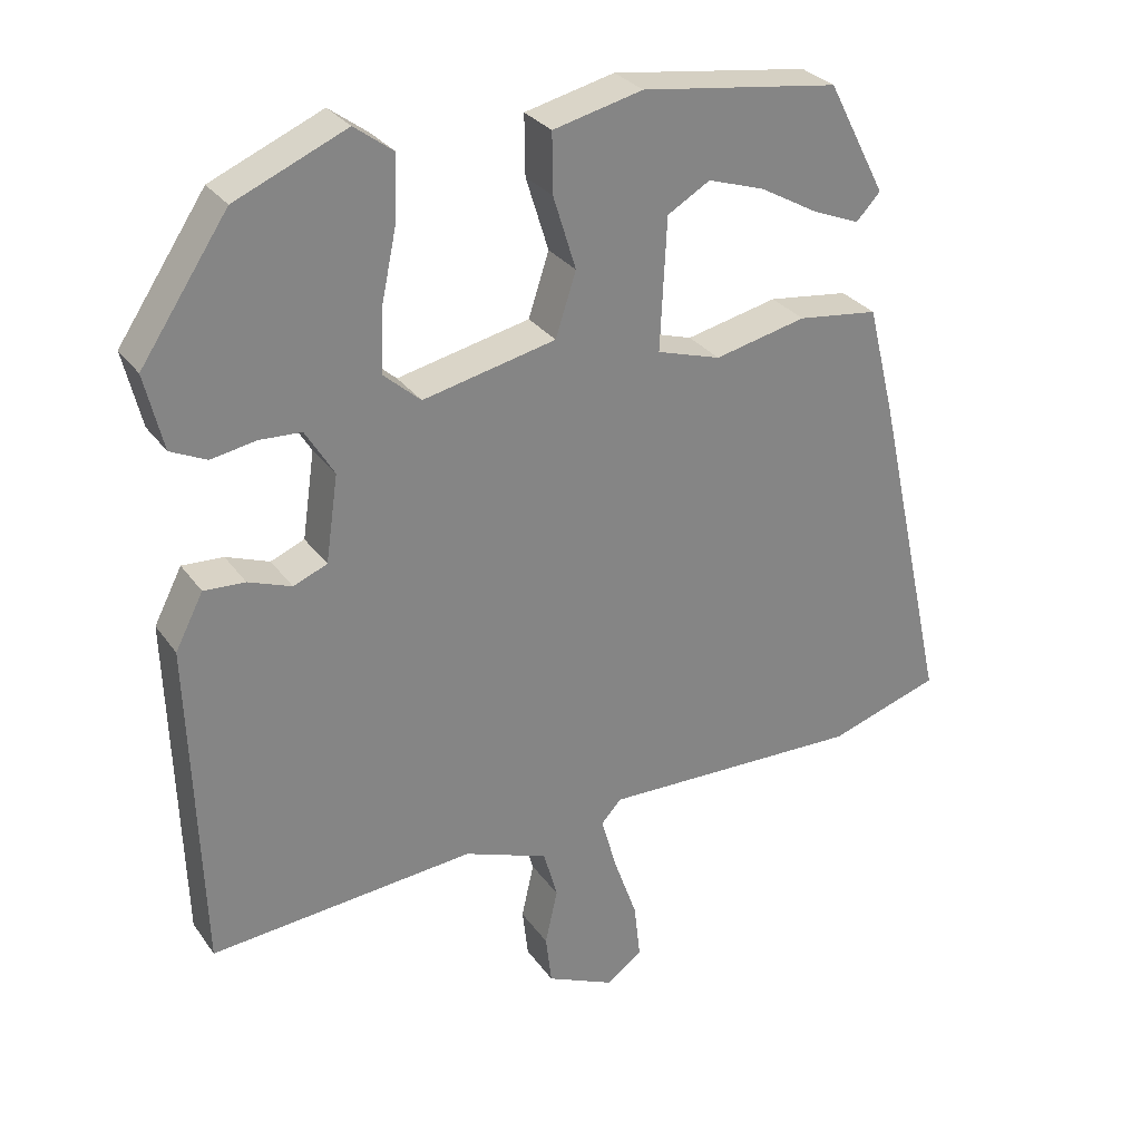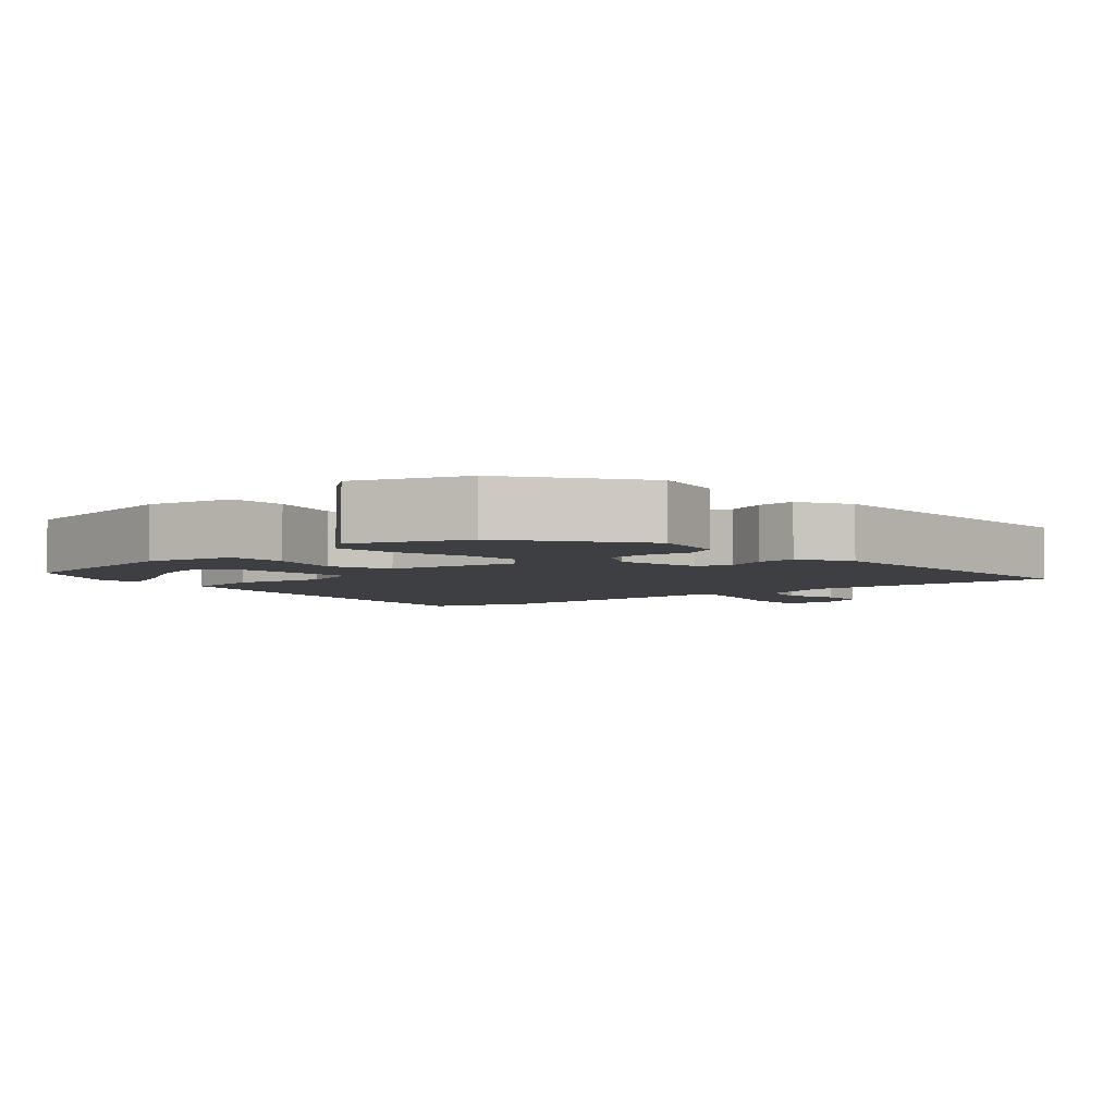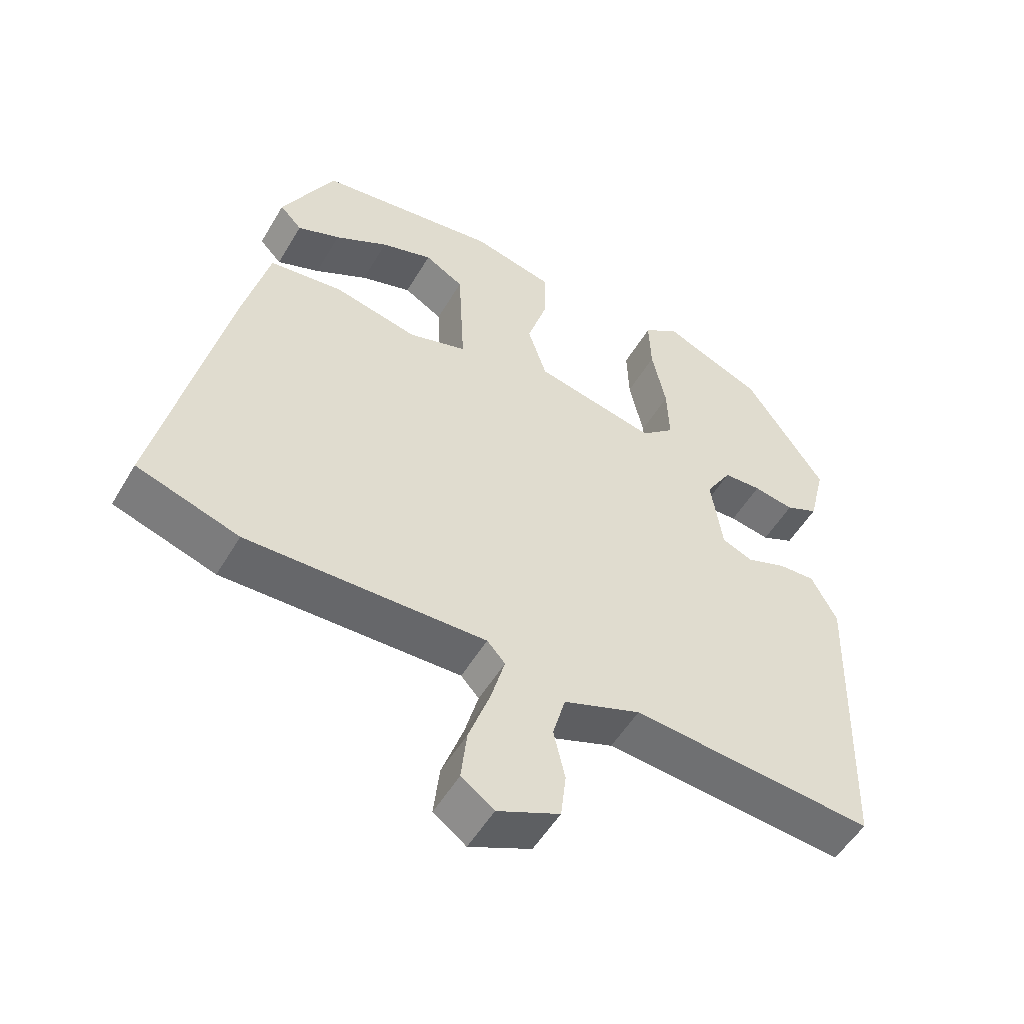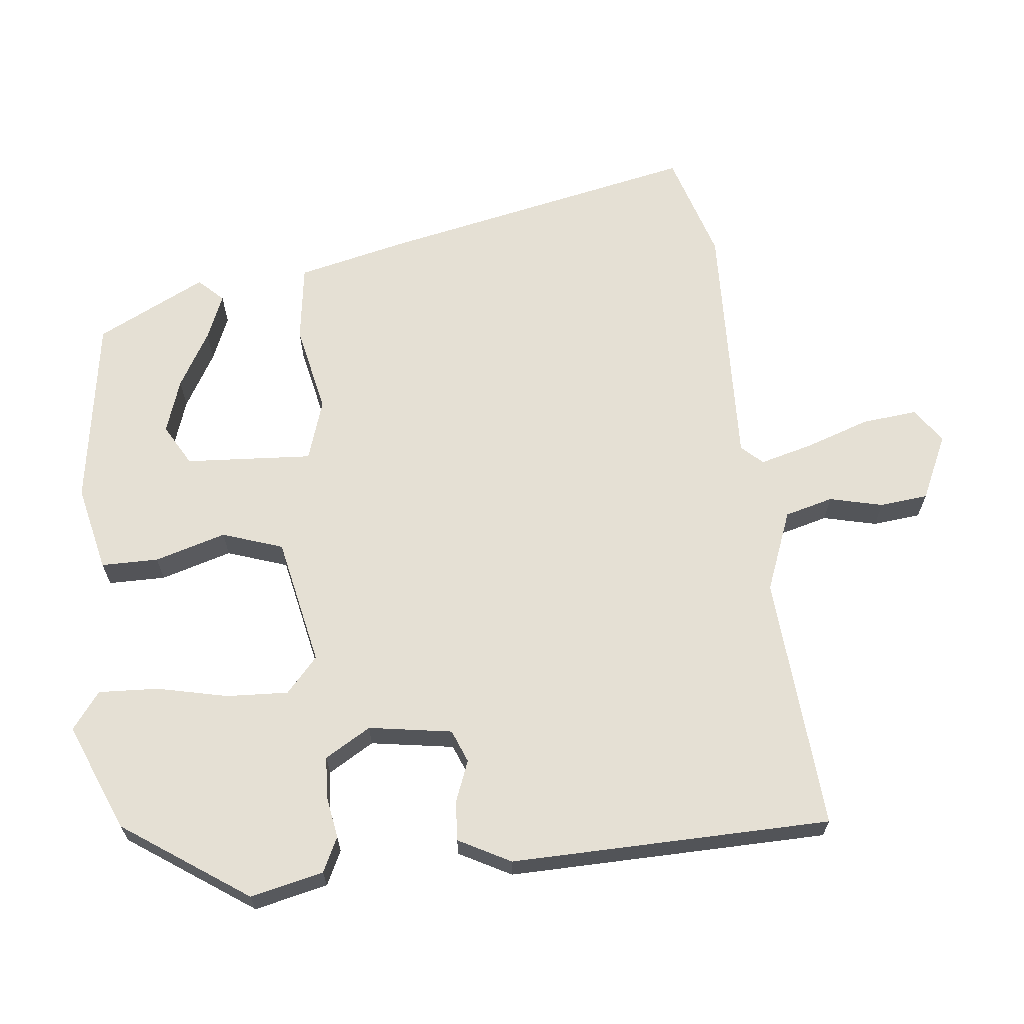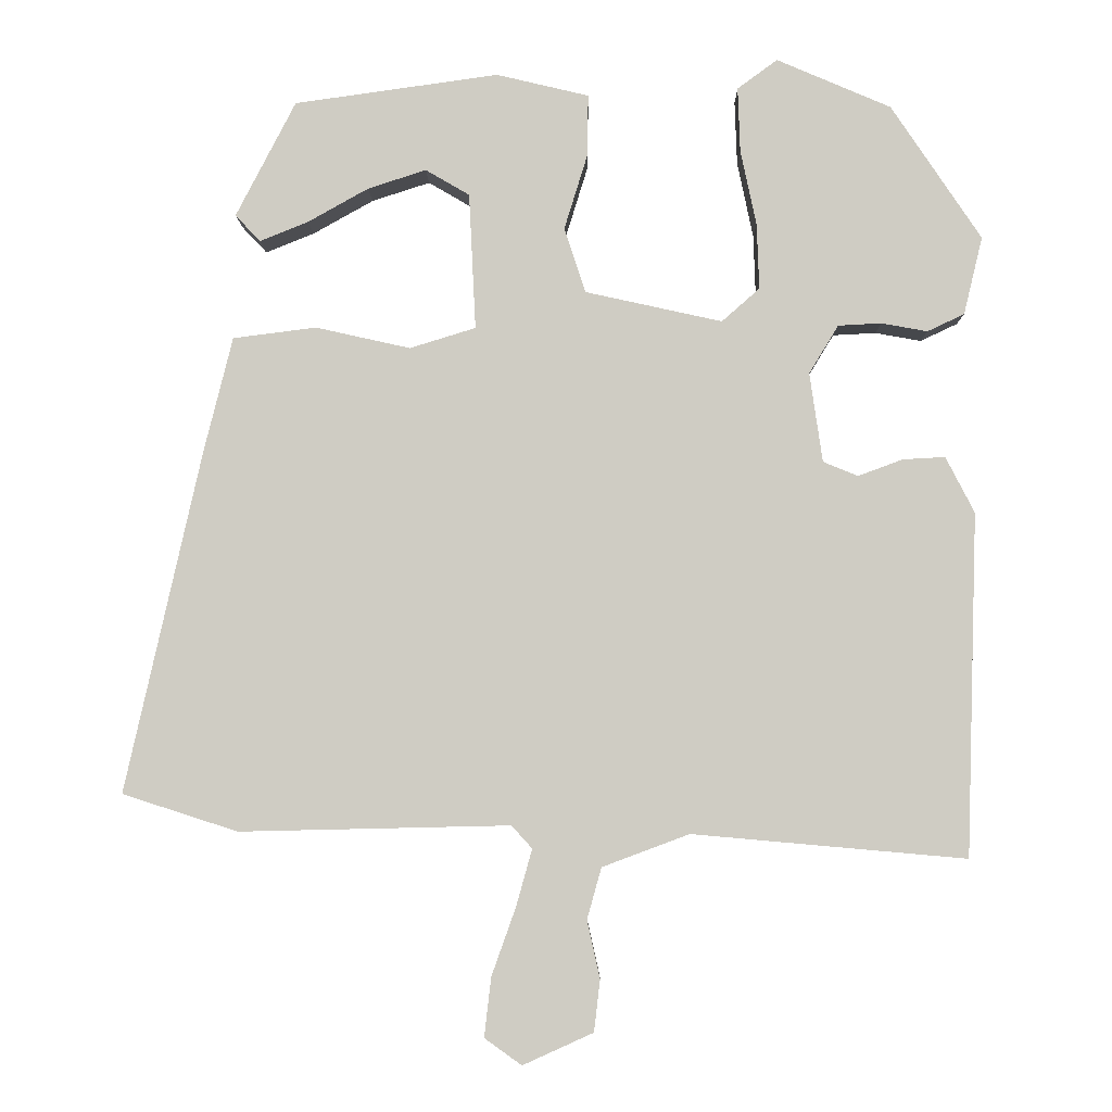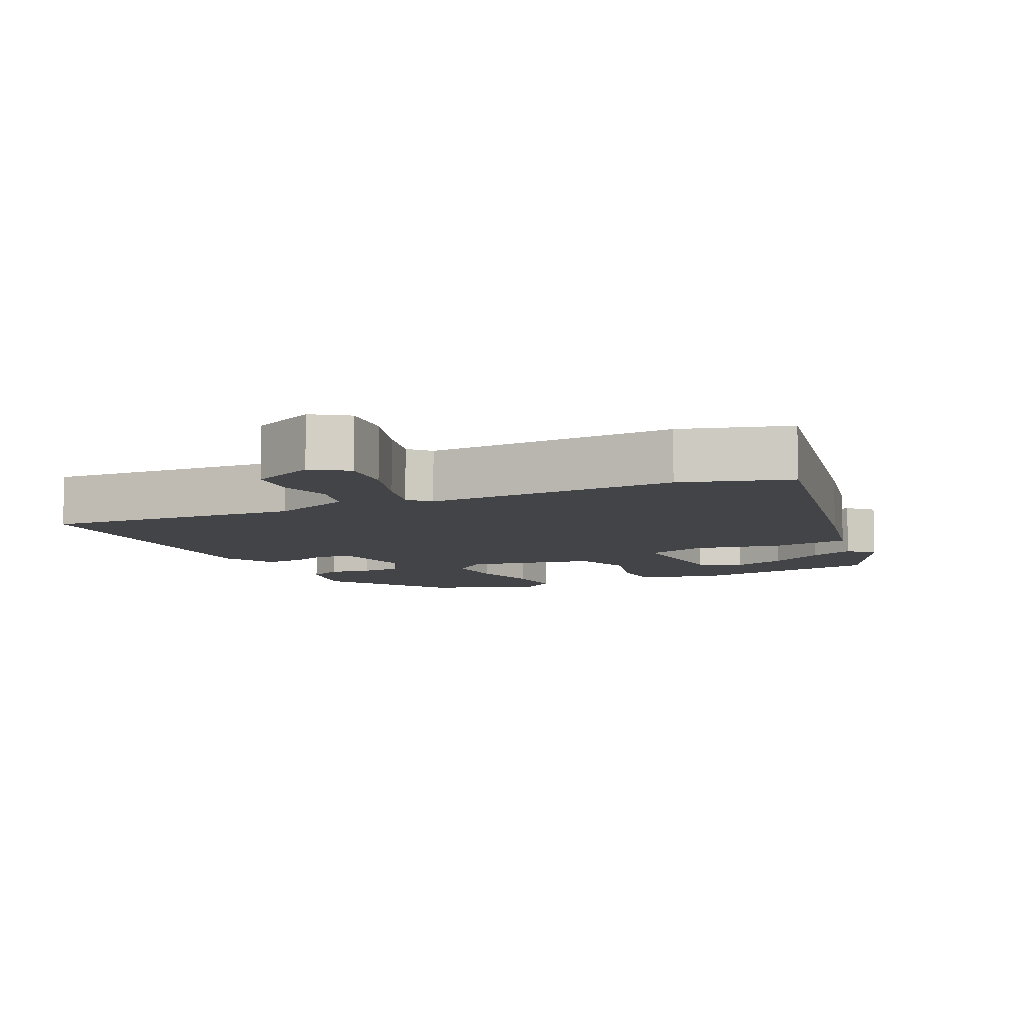
<metadata>
{"format":"obj","ext":"obj","renderer":"f3d","projection":"perspective","resolution":1024,"background":"white","views":[{"elev":29.3,"azim":151.5,"up":"+Z"},{"elev":-4.2,"azim":43.4,"up":"+Y"},{"elev":-52.8,"azim":-29.9,"up":"+Z"},{"elev":65.7,"azim":84.5,"up":"+Y"},{"elev":-5.6,"azim":0.7,"up":"+Z"},{"elev":-8.2,"azim":-153.5,"up":"+Y"}]}
</metadata>
<code>
v 0.465 0.07 -0.539
v 0.103 0.07 -0.507
v -0.012 0.07 -0.55
v -0.031 0.07 -0.618
v -0.014 0.07 -0.694
v -0.022 0.07 -0.762
v -0.115 0.07 -0.804
v -0.164 0.07 -0.769
v -0.155 0.07 -0.691
v -0.123 0.07 -0.601
v -0.102 0.07 -0.526
v -0.129 0.07 -0.496
v -0.486 0.07 -0.504
v -0.638 0.07 -0.455
v -0.538 0.07 -0.005
v -0.5 0.07 0.148
v -0.39 0.07 0.162
v -0.265 0.07 0.134
v -0.178 0.07 0.161
v -0.187 0.07 0.341
v -0.245 0.07 0.375
v -0.322 0.07 0.35
v -0.402 0.07 0.305
v -0.466 0.07 0.279
v -0.499 0.07 0.314
v -0.42 0.07 0.467
v -0.15 0.07 0.505
v -0.028 0.07 0.476
v -0.029 0.07 0.395
v -0.06 0.07 0.295
v -0.032 0.07 0.209
v 0.149 0.07 0.169
v 0.199 0.07 0.213
v 0.196 0.07 0.3
v 0.175 0.07 0.4
v 0.172 0.07 0.485
v 0.225 0.07 0.524
v 0.376 0.07 0.459
v 0.495 0.07 0.281
v 0.47 0.07 0.178
v 0.421 0.07 0.155
v 0.36 0.07 0.166
v 0.303 0.07 0.163
v 0.264 0.07 0.099
v 0.281 0.07 -0.019
v 0.327 0.07 -0.038
v 0.386 0.07 -0.016
v 0.442 0.07 -0.013
v 0.48 0.07 -0.087
v 0.465 0 -0.539
v 0.103 0 -0.507
v -0.012 0 -0.55
v -0.031 0 -0.618
v -0.014 0 -0.694
v -0.022 0 -0.762
v -0.115 0 -0.804
v -0.164 0 -0.769
v -0.155 0 -0.691
v -0.123 0 -0.601
v -0.102 0 -0.526
v -0.129 0 -0.496
v -0.486 0 -0.504
v -0.638 0 -0.455
v -0.538 0 -0.005
v -0.5 0 0.148
v -0.39 0 0.162
v -0.265 0 0.134
v -0.178 0 0.161
v -0.187 0 0.341
v -0.245 0 0.375
v -0.322 0 0.35
v -0.402 0 0.305
v -0.466 0 0.279
v -0.499 0 0.314
v -0.42 0 0.467
v -0.15 0 0.505
v -0.028 0 0.476
v -0.029 0 0.395
v -0.06 0 0.295
v -0.032 0 0.209
v 0.149 0 0.169
v 0.199 0 0.213
v 0.196 0 0.3
v 0.175 0 0.4
v 0.172 0 0.485
v 0.225 0 0.524
v 0.376 0 0.459
v 0.495 0 0.281
v 0.47 0 0.178
v 0.421 0 0.155
v 0.36 0 0.166
v 0.303 0 0.163
v 0.264 0 0.099
v 0.281 0 -0.019
v 0.327 0 -0.038
v 0.386 0 -0.016
v 0.442 0 -0.013
v 0.48 0 -0.087
f 46 47 48 49
f 46 49 1 2
f 45 46 2 3
f 44 45 3
f 39 40 41 42
f 39 42 43
f 38 39 43
f 37 38 43 44
f 34 35 36 37
f 33 34 37 44
f 27 28 29 30
f 27 30 31
f 22 23 24 25
f 21 22 25 26
f 15 16 17 18
f 15 18 19
f 12 13 14 15
f 11 12 15 19
f 7 8 9 10
f 7 10 11
f 4 5 6 7
f 3 4 7 11
f 32 33 44 3
f 21 26 27
f 20 21 27
f 20 27 31
f 19 20 31
f 19 31 32
f 3 11 19 32
f 98 97 96 95
f 51 50 98 95
f 52 51 95 94
f 52 94 93
f 91 90 89 88
f 92 91 88
f 92 88 87
f 93 92 87 86
f 86 85 84 83
f 93 86 83 82
f 79 78 77 76
f 80 79 76
f 74 73 72 71
f 75 74 71 70
f 67 66 65 64
f 68 67 64
f 64 63 62 61
f 68 64 61 60
f 59 58 57 56
f 60 59 56
f 56 55 54 53
f 60 56 53 52
f 52 93 82 81
f 76 75 70
f 76 70 69
f 80 76 69
f 80 69 68
f 81 80 68
f 81 68 60 52
f 1 50 51 2
f 2 51 52 3
f 3 52 53 4
f 4 53 54 5
f 5 54 55 6
f 6 55 56 7
f 7 56 57 8
f 8 57 58 9
f 9 58 59 10
f 10 59 60 11
f 11 60 61 12
f 12 61 62 13
f 13 62 63 14
f 14 63 64 15
f 15 64 65 16
f 16 65 66 17
f 17 66 67 18
f 18 67 68 19
f 19 68 69 20
f 20 69 70 21
f 21 70 71 22
f 22 71 72 23
f 23 72 73 24
f 24 73 74 25
f 25 74 75 26
f 26 75 76 27
f 27 76 77 28
f 28 77 78 29
f 29 78 79 30
f 30 79 80 31
f 31 80 81 32
f 32 81 82 33
f 33 82 83 34
f 34 83 84 35
f 35 84 85 36
f 36 85 86 37
f 37 86 87 38
f 38 87 88 39
f 39 88 89 40
f 40 89 90 41
f 41 90 91 42
f 42 91 92 43
f 43 92 93 44
f 44 93 94 45
f 45 94 95 46
f 46 95 96 47
f 47 96 97 48
f 48 97 98 49
f 49 98 50 1

</code>
